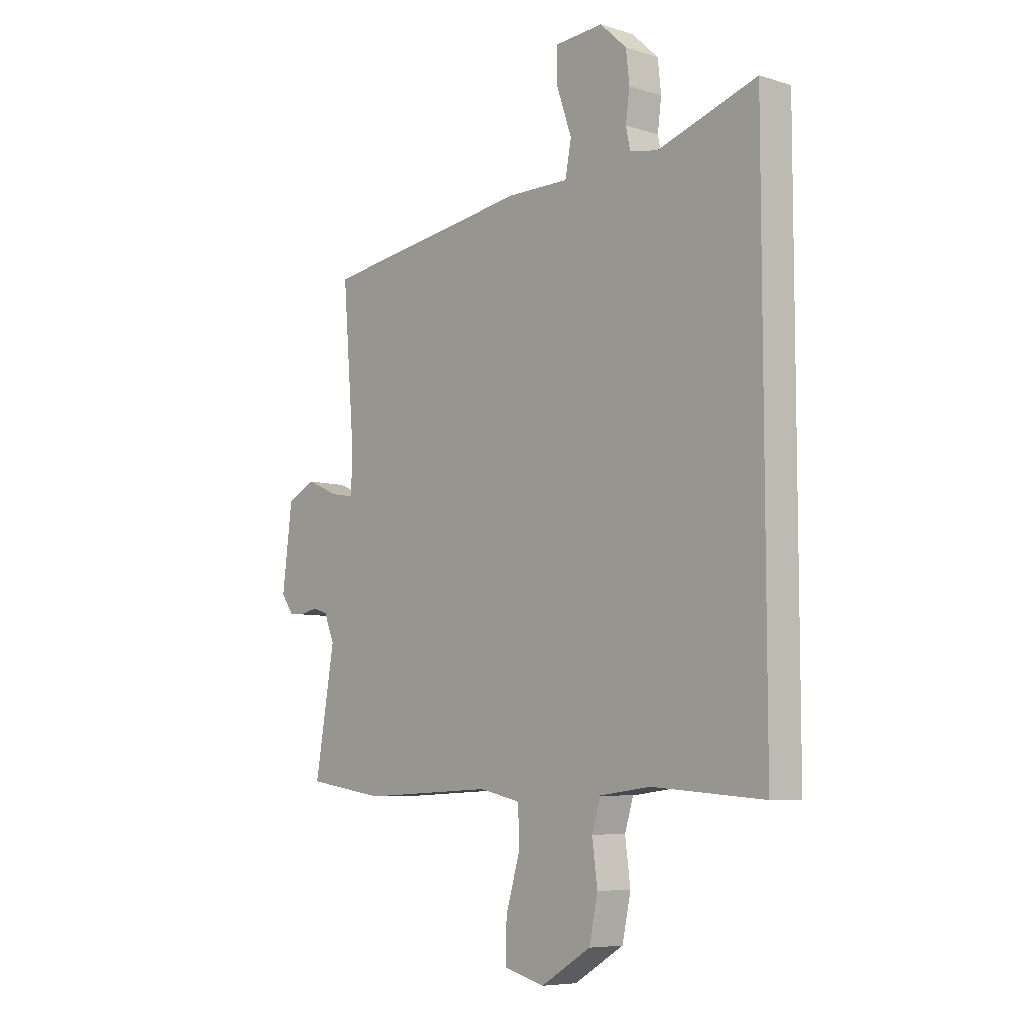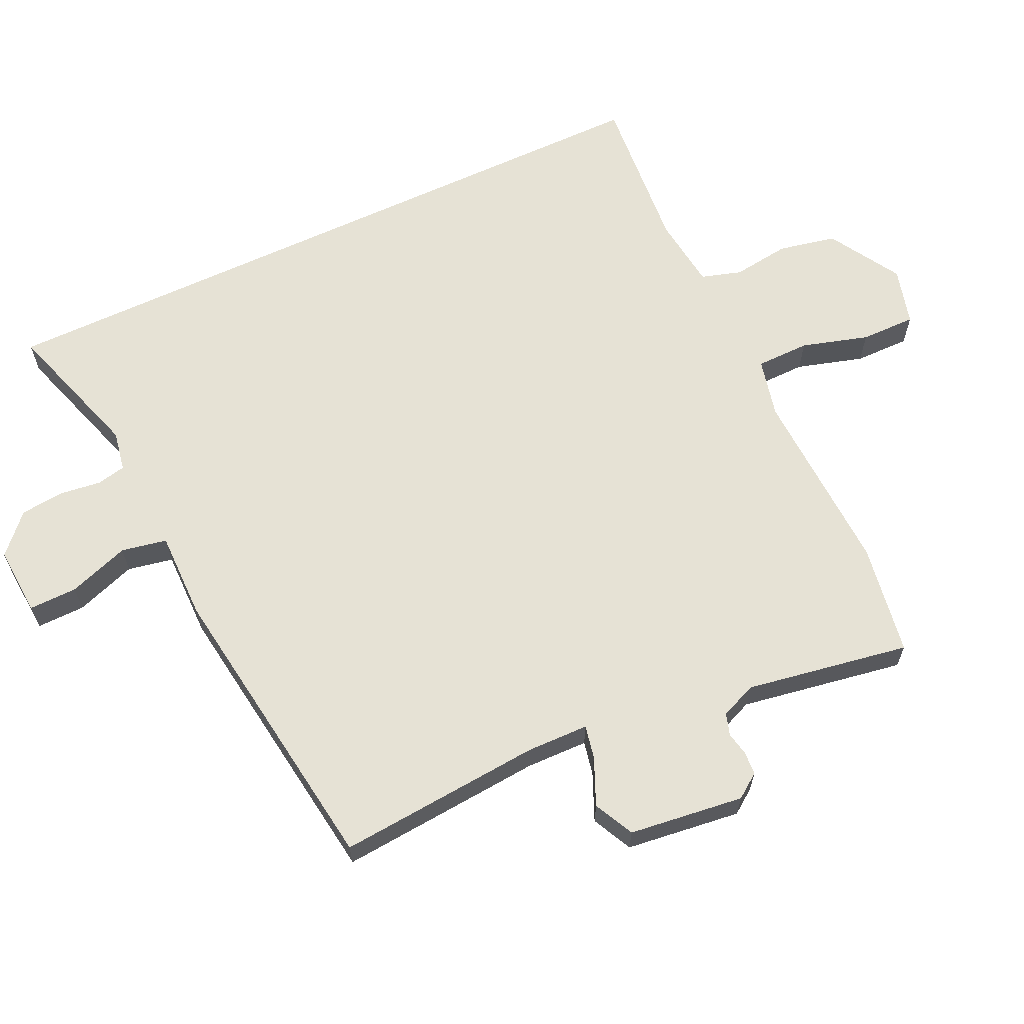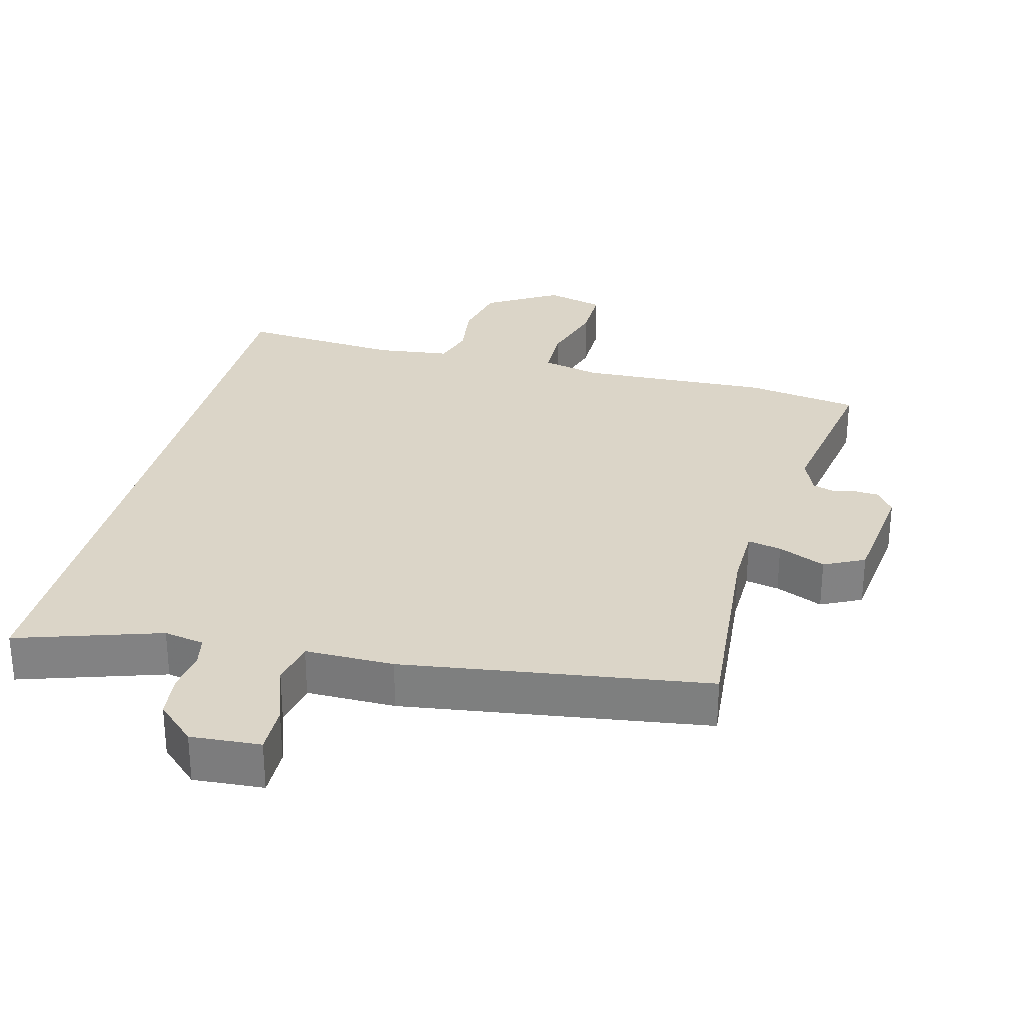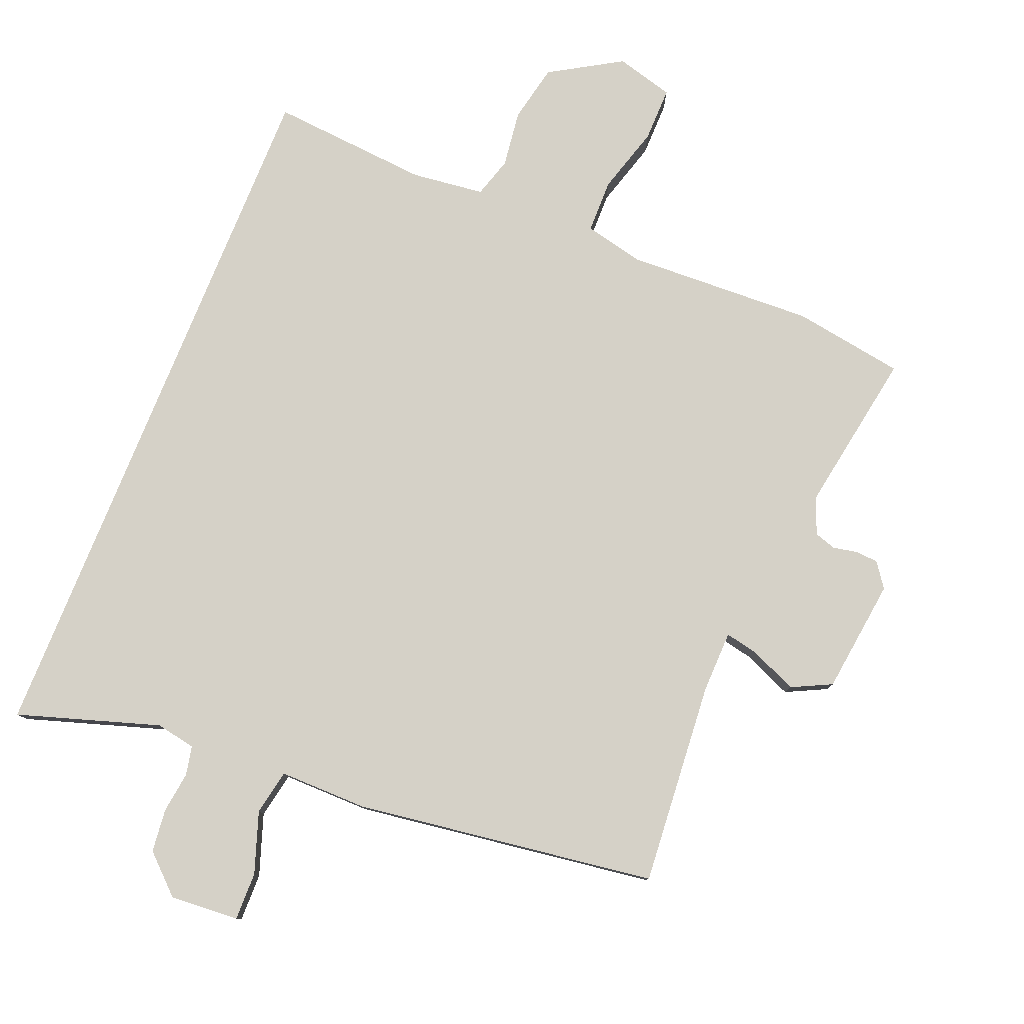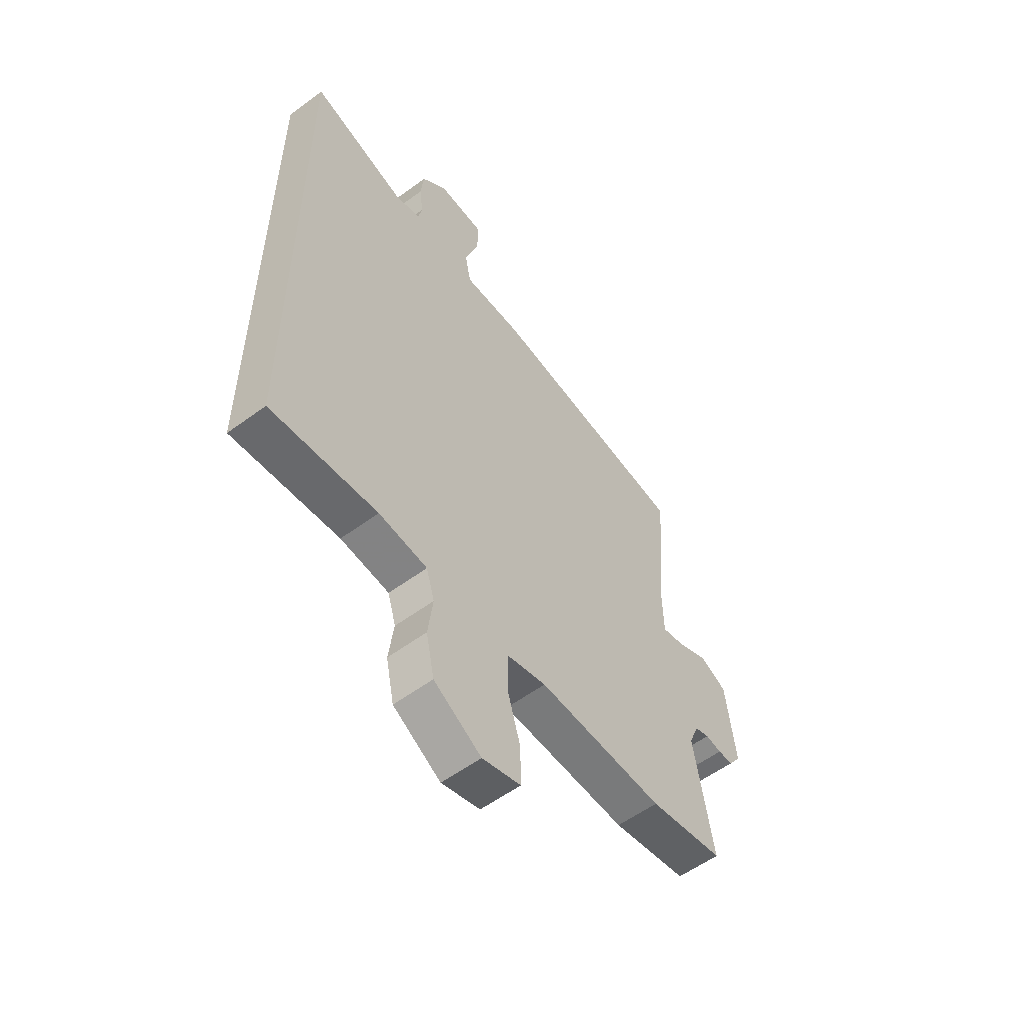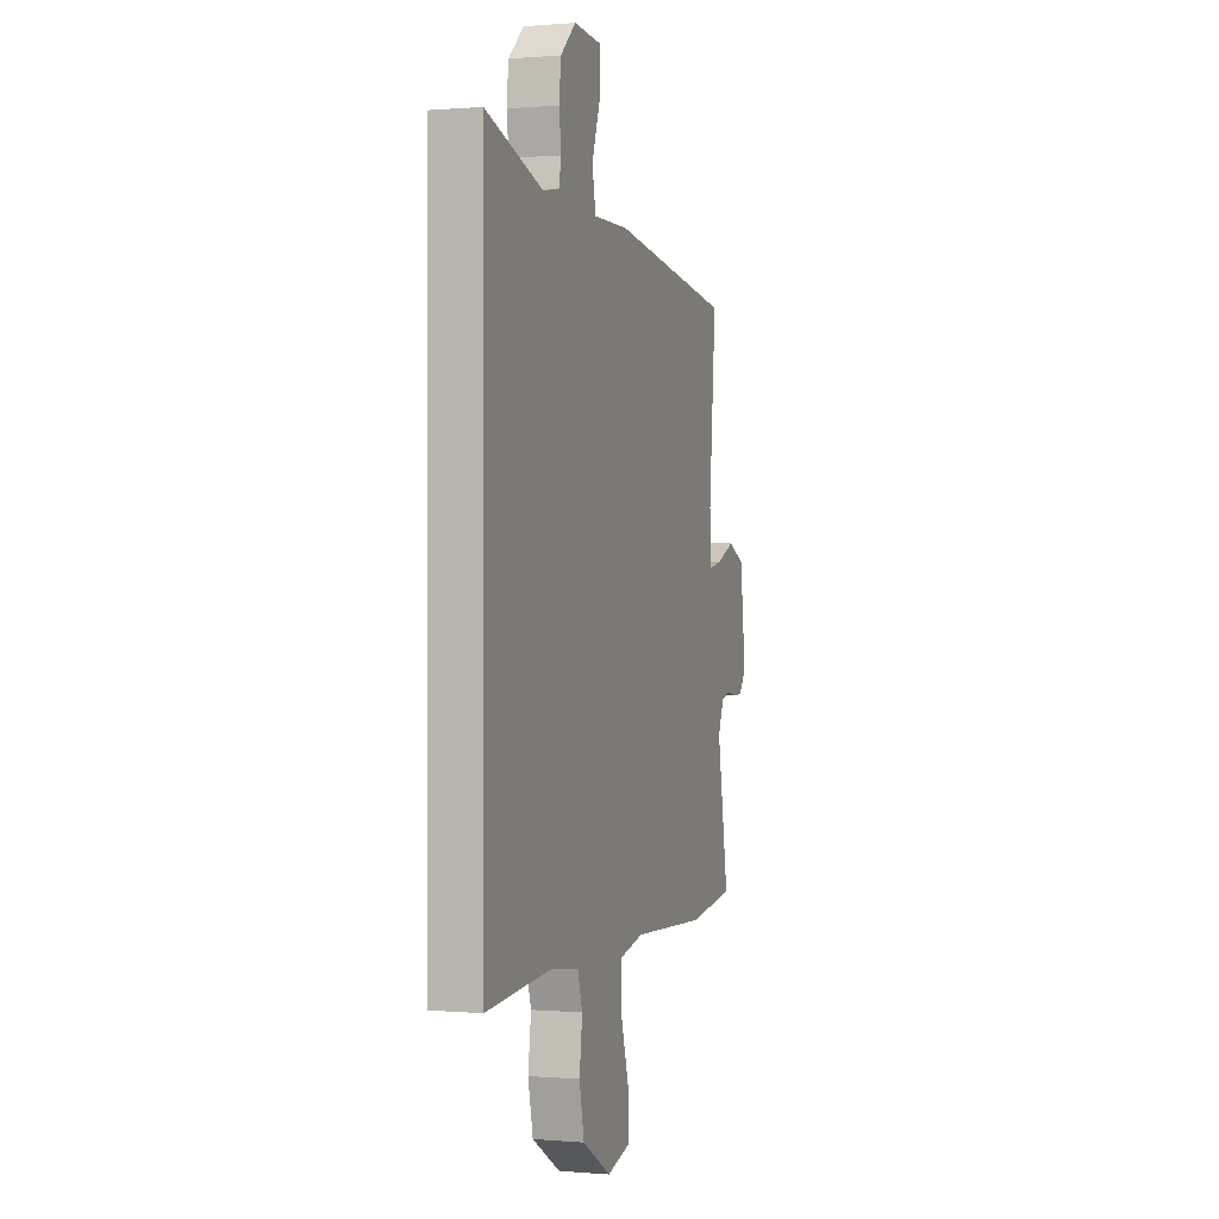
<metadata>
{"format":"obj","ext":"obj","renderer":"f3d","projection":"perspective","resolution":1024,"background":"white","views":[{"elev":-7.1,"azim":-131.6,"up":"+Z"},{"elev":64.0,"azim":64.9,"up":"+Y"},{"elev":29.5,"azim":14.3,"up":"+Y"},{"elev":79.5,"azim":22.1,"up":"+Y"},{"elev":-56.2,"azim":-52.2,"up":"+Z"},{"elev":0.4,"azim":-72.1,"up":"+Z"}]}
</metadata>
<code>
v -0.5 0.07 0.528
v -0.291 0.07 0.461
v -0.232 0.07 0.472
v -0.223 0.07 0.515
v -0.231 0.07 0.576
v -0.224 0.07 0.64
v -0.168 0.07 0.692
v -0.066 0.07 0.685
v -0.067 0.07 0.614
v -0.098 0.07 0.524
v -0.085 0.07 0.457
v 0.045 0.07 0.458
v 0.49 0.07 0.395
v 0.465 0.07 0.093
v 0.467 0.07 0.002
v 0.516 0.07 0.012
v 0.585 0.07 0.042
v 0.644 0.07 0.013
v 0.665 0.07 -0.156
v 0.639 0.07 -0.192
v 0.605 0.07 -0.194
v 0.57 0.07 -0.187
v 0.538 0.07 -0.197
v 0.516 0.07 -0.25
v 0.557 0.07 -0.491
v 0.393 0.07 -0.517
v 0.115 0.07 -0.505
v 0.028 0.07 -0.525
v 0.027 0.07 -0.604
v 0.056 0.07 -0.702
v 0.057 0.07 -0.783
v -0.028 0.07 -0.806
v -0.133 0.07 -0.743
v -0.151 0.07 -0.658
v -0.14 0.07 -0.574
v -0.158 0.07 -0.515
v -0.265 0.07 -0.502
v -0.5 0.07 -0.521
v -0.5 0 0.528
v -0.291 0 0.461
v -0.232 0 0.472
v -0.223 0 0.515
v -0.231 0 0.576
v -0.224 0 0.64
v -0.168 0 0.692
v -0.066 0 0.685
v -0.067 0 0.614
v -0.098 0 0.524
v -0.085 0 0.457
v 0.045 0 0.458
v 0.49 0 0.395
v 0.465 0 0.093
v 0.467 0 0.002
v 0.516 0 0.012
v 0.585 0 0.042
v 0.644 0 0.013
v 0.665 0 -0.156
v 0.639 0 -0.192
v 0.605 0 -0.194
v 0.57 0 -0.187
v 0.538 0 -0.197
v 0.516 0 -0.25
v 0.557 0 -0.491
v 0.393 0 -0.517
v 0.115 0 -0.505
v 0.028 0 -0.525
v 0.027 0 -0.604
v 0.056 0 -0.702
v 0.057 0 -0.783
v -0.028 0 -0.806
v -0.133 0 -0.743
v -0.151 0 -0.658
v -0.14 0 -0.574
v -0.158 0 -0.515
v -0.265 0 -0.502
v -0.5 0 -0.521
f 37 38 1 2
f 36 37 2 3
f 35 36 3 4
f 32 33 34 35
f 32 35 4
f 29 30 31 32
f 28 29 32 4
f 27 28 4 5
f 24 25 26 27
f 23 24 27 5
f 22 23 5
f 16 17 18 19
f 15 16 19 20
f 11 12 13 14
f 11 14 15
f 7 8 9 10
f 7 10 11
f 6 7 11
f 5 6 11
f 15 20 21 22
f 5 11 15 22
f 40 39 76 75
f 41 40 75 74
f 42 41 74 73
f 73 72 71 70
f 42 73 70
f 70 69 68 67
f 42 70 67 66
f 43 42 66 65
f 65 64 63 62
f 43 65 62 61
f 43 61 60
f 57 56 55 54
f 58 57 54 53
f 52 51 50 49
f 53 52 49
f 48 47 46 45
f 49 48 45
f 49 45 44
f 49 44 43
f 60 59 58 53
f 60 53 49 43
f 1 39 40 2
f 2 40 41 3
f 3 41 42 4
f 4 42 43 5
f 5 43 44 6
f 6 44 45 7
f 7 45 46 8
f 8 46 47 9
f 9 47 48 10
f 10 48 49 11
f 11 49 50 12
f 12 50 51 13
f 13 51 52 14
f 14 52 53 15
f 15 53 54 16
f 16 54 55 17
f 17 55 56 18
f 18 56 57 19
f 19 57 58 20
f 20 58 59 21
f 21 59 60 22
f 22 60 61 23
f 23 61 62 24
f 24 62 63 25
f 25 63 64 26
f 26 64 65 27
f 27 65 66 28
f 28 66 67 29
f 29 67 68 30
f 30 68 69 31
f 31 69 70 32
f 32 70 71 33
f 33 71 72 34
f 34 72 73 35
f 35 73 74 36
f 36 74 75 37
f 37 75 76 38
f 38 76 39 1

</code>
